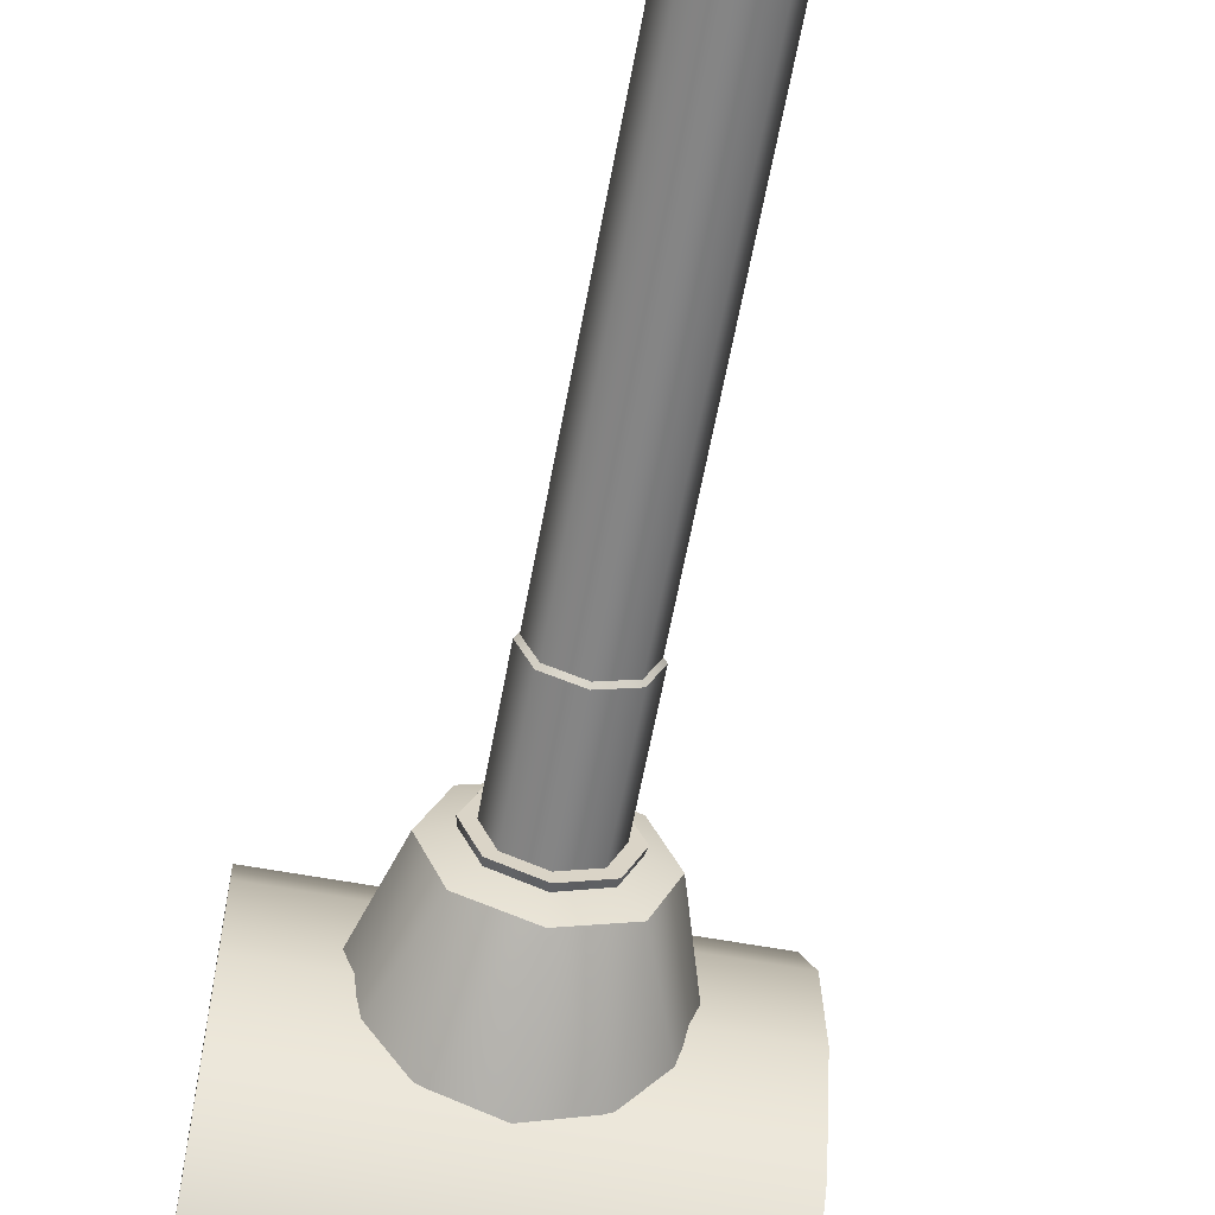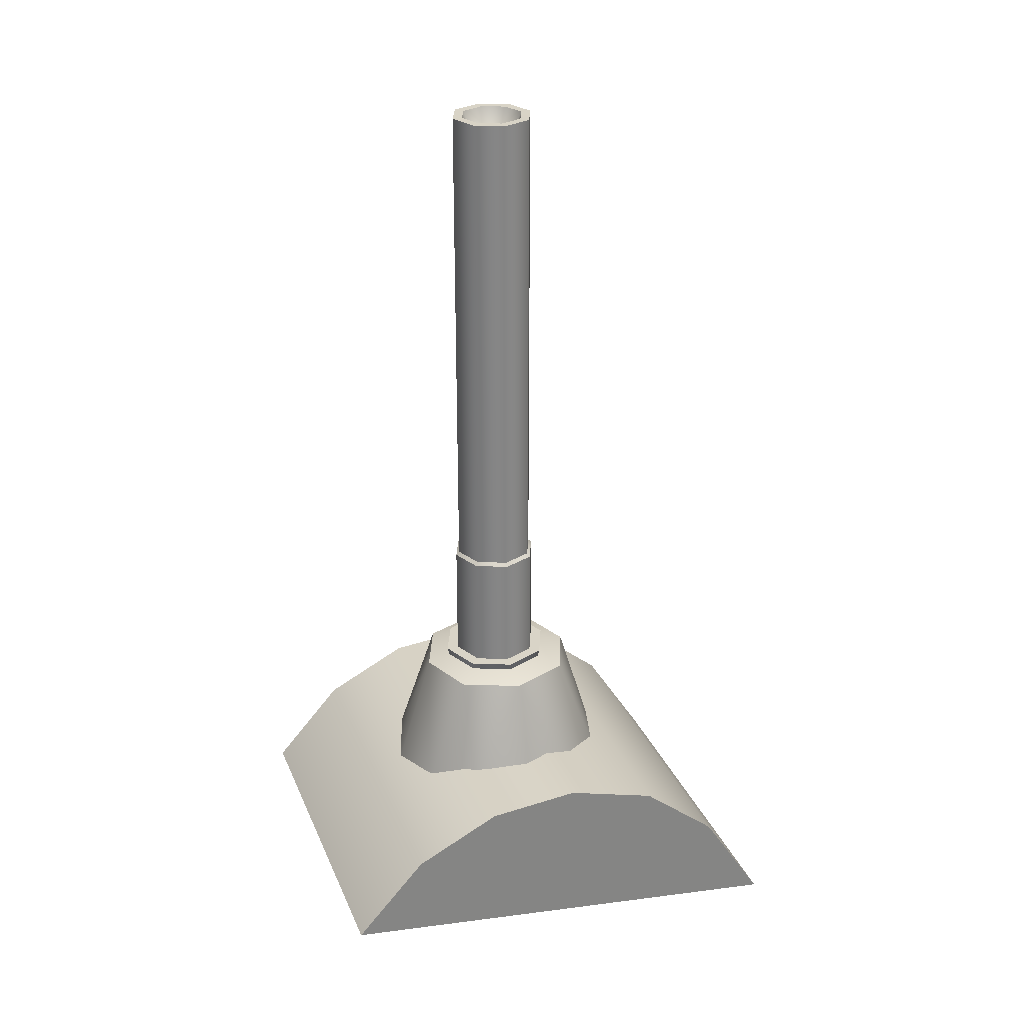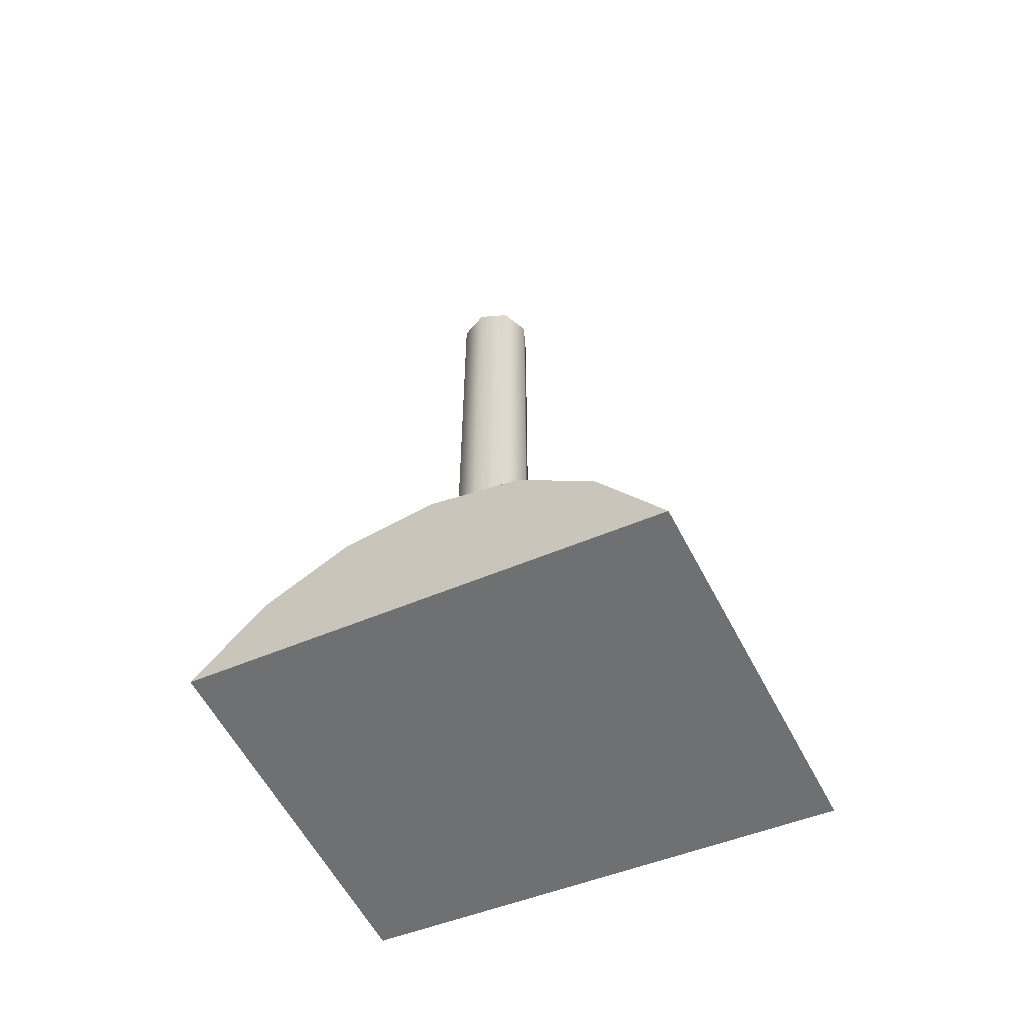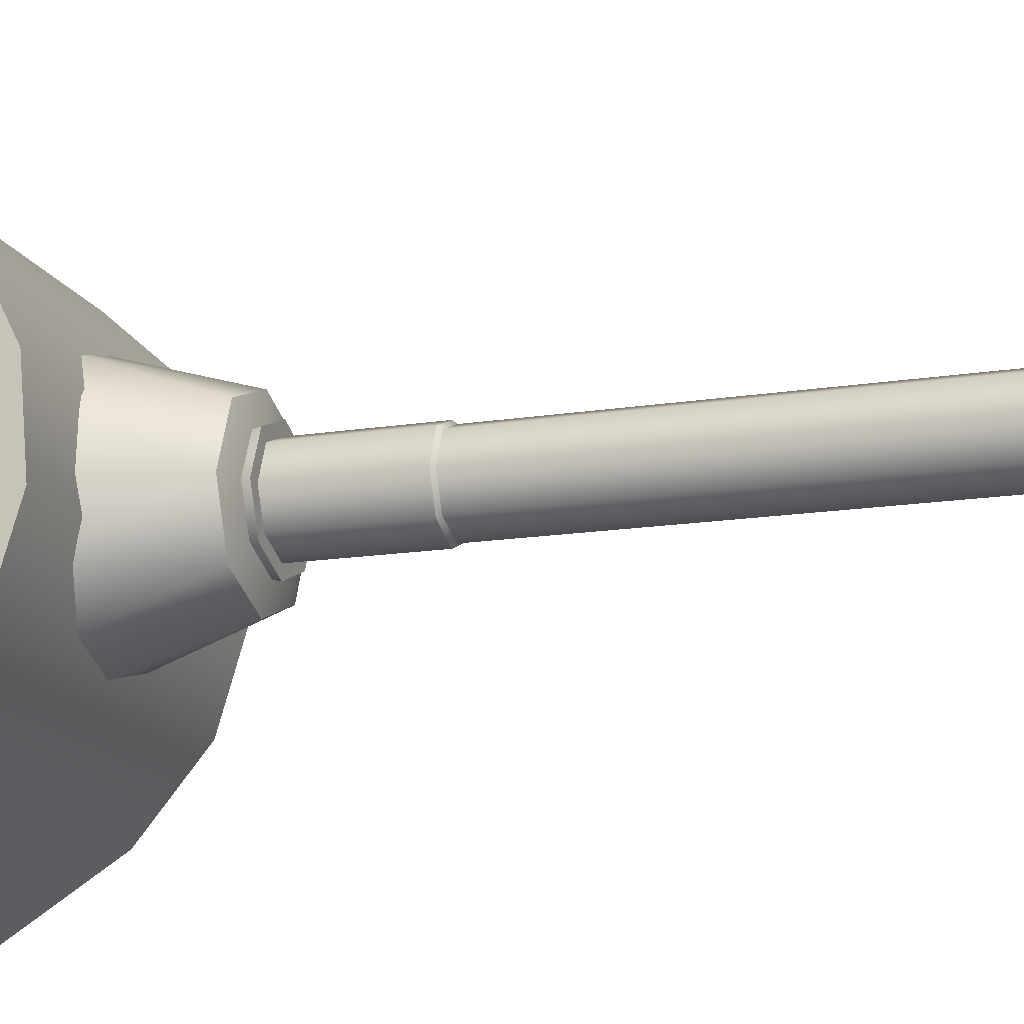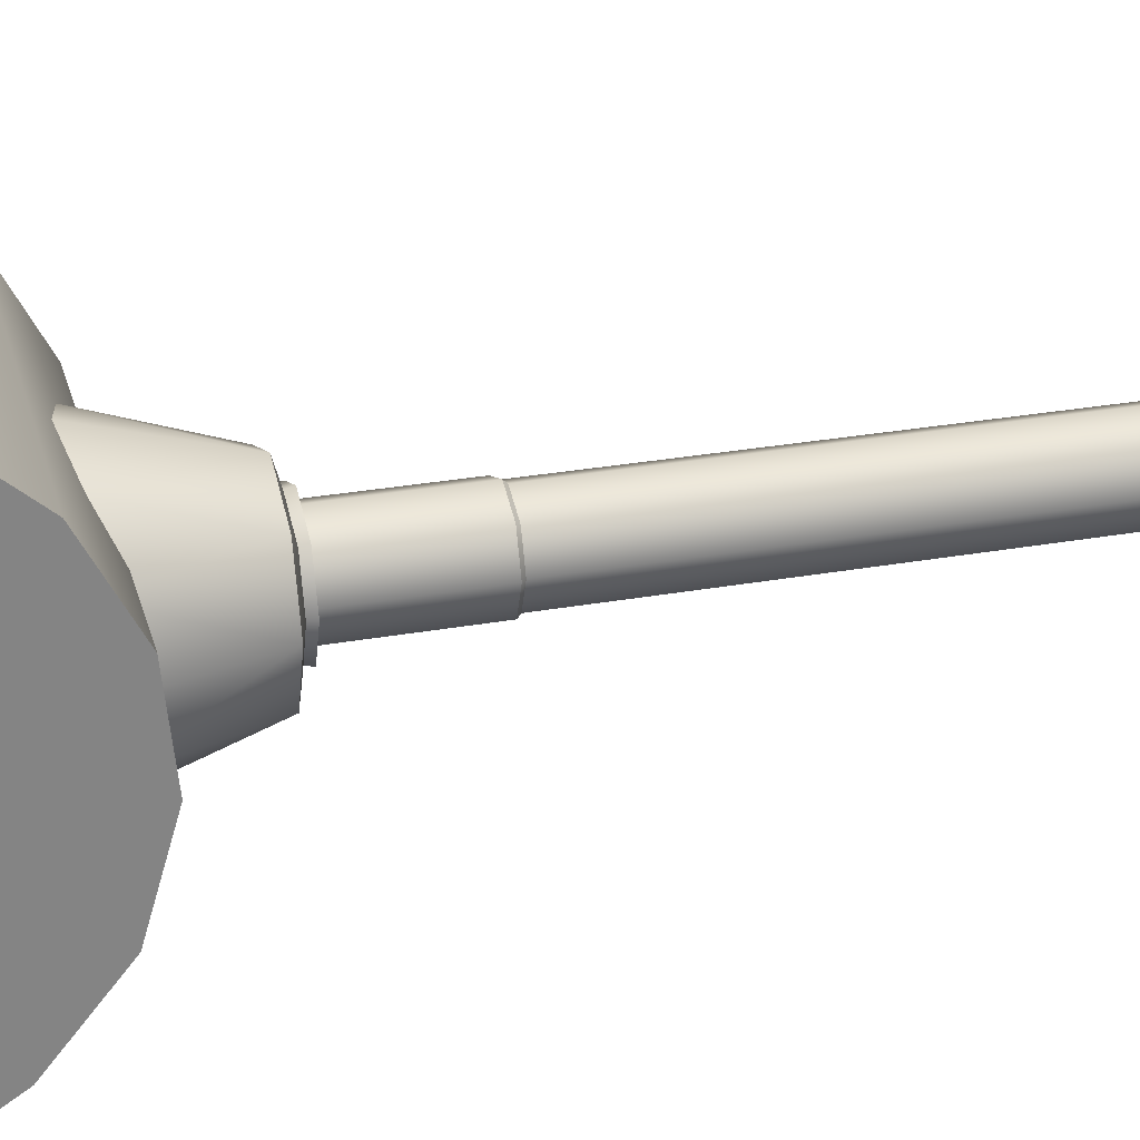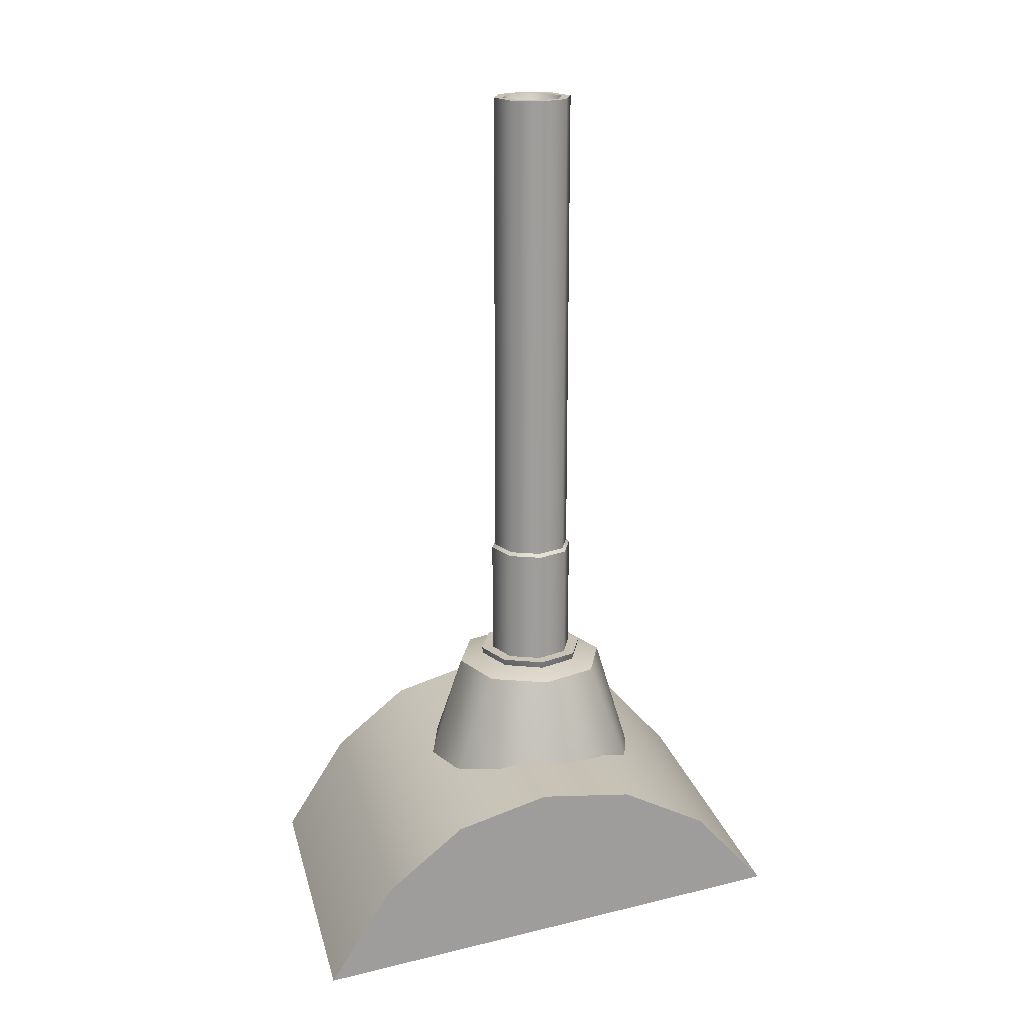
<metadata>
{"format":"obj","ext":"obj","renderer":"f3d","projection":"perspective","resolution":1024,"background":"white","views":[{"elev":-61.6,"azim":169.5,"up":"+Z"},{"elev":28.4,"azim":70.2,"up":"+Y"},{"elev":-59.3,"azim":117.4,"up":"+Y"},{"elev":-15.4,"azim":108.6,"up":"+Z"},{"elev":28.8,"azim":75.0,"up":"+Z"},{"elev":19.4,"azim":-103.3,"up":"+Y"}]}
</metadata>
<code>
v 0.01244 1.866 2.784
v 0.1284 1.866 2.738
v 0.01239 1.909 2.622
v 0.1746 1.866 2.622
v 0.1284 1.866 2.506
v 0.01244 1.866 2.46
v -0.1035 1.866 2.506
v -0.1497 1.866 2.622
v -0.1035 1.866 2.738
v 0.1284 1.866 2.738
v 0.01244 1.866 2.784
v 0.1312 1.618 2.828
v 0.0125 1.618 2.86
v 0.2181 1.618 2.741
v 0.2499 1.618 2.622
v 0.1746 1.866 2.622
v 0.1284 1.866 2.506
v 0.2181 1.618 2.503
v 0.1312 1.618 2.417
v 0.0125 1.618 2.385
v 0.01244 1.866 2.46
v -0.1035 1.866 2.506
v -0.1062 1.618 2.417
v -0.1931 1.618 2.503
v -0.2249 1.618 2.622
v -0.1497 1.866 2.622
v -0.1035 1.866 2.738
v -0.1931 1.618 2.741
v -0.1062 1.618 2.828
v -0.1035 1.866 2.738
v -0.1931 1.618 2.741
v 0.07565 2.137 2.688
v 0.01235 2.137 2.714
v 0.07565 1.891 2.688
v 0.01235 1.891 2.714
v 0.07094 2.144 2.683
v 0.01235 2.144 2.707
v 0.07565 2.137 2.688
v 0.01235 2.137 2.714
v 0.07094 3.139 2.683
v 0.01235 3.139 2.707
v 0.07094 2.144 2.683
v 0.01235 2.144 2.707
v 0.05735 3.139 2.669
v 0.01235 3.139 2.688
v 0.07094 3.139 2.683
v 0.01235 3.139 2.707
v 0.01235 3.004 2.624
v 0.01235 3.139 2.688
v 0.05735 3.139 2.669
v 0.1018 2.137 2.624
v 0.1018 1.891 2.624
v 0.09525 2.144 2.624
v 0.1018 2.137 2.624
v 0.09526 3.139 2.624
v 0.09525 2.144 2.624
v 0.07589 3.139 2.624
v 0.09526 3.139 2.624
v 0.07589 3.139 2.624
v 0.07565 2.137 2.561
v 0.07565 1.891 2.561
v 0.07094 2.144 2.566
v 0.07565 2.137 2.561
v 0.07094 3.139 2.566
v 0.07094 2.144 2.566
v 0.05735 3.139 2.579
v 0.07094 3.139 2.566
v 0.05735 3.139 2.579
v 0.01235 2.137 2.535
v 0.01235 1.891 2.535
v 0.01235 2.144 2.542
v 0.01235 2.137 2.535
v 0.01235 3.139 2.542
v 0.01235 2.144 2.542
v 0.01235 3.139 2.561
v 0.01235 3.139 2.542
v 0.01235 3.139 2.561
v -0.05095 2.137 2.561
v 0.01235 2.137 2.535
v -0.05095 1.891 2.561
v 0.01235 1.891 2.535
v -0.04623 2.144 2.566
v 0.01235 2.144 2.542
v -0.05095 2.137 2.561
v 0.01235 2.137 2.535
v -0.04623 3.139 2.566
v 0.01235 3.139 2.542
v -0.04623 2.144 2.566
v 0.01235 2.144 2.542
v -0.03265 3.139 2.579
v -0.04623 3.139 2.566
v -0.07713 2.137 2.624
v -0.07713 1.891 2.624
v -0.07054 2.144 2.624
v -0.07713 2.137 2.624
v -0.07055 3.139 2.624
v -0.07054 2.144 2.624
v -0.05118 3.139 2.624
v -0.07055 3.139 2.624
v -0.05095 2.137 2.688
v -0.05095 1.891 2.688
v -0.04623 2.144 2.683
v -0.05095 2.137 2.688
v -0.04623 3.139 2.683
v -0.04623 2.144 2.683
v -0.03265 3.139 2.669
v -0.04623 3.139 2.683
v -0.05118 3.139 2.624
v -0.03265 3.139 2.669
v -0.03265 3.139 2.579
v -0.06833 1.894 2.705
v 0.01239 1.894 2.739
v -0.1021 1.894 2.624
v 0.0931 1.894 2.705
v -0.06833 1.894 2.544
v 0.1269 1.894 2.624
v 0.0931 1.894 2.544
v 0.01239 1.894 2.51
v 0.0931 1.894 2.705
v 0.01239 1.894 2.739
v 0.01239 1.387 2.624
v 0.1269 1.894 2.624
v 0.0931 1.894 2.544
v 0.01239 1.894 2.51
v -0.06833 1.894 2.544
v -0.1021 1.894 2.624
v -0.06833 1.894 2.705
v 0.3731 1.589 2.924
v -0.3569 1.589 2.924
v 0.3731 1.43 3.066
v -0.3569 1.43 3.066
v 0.3731 1.676 2.752
v -0.3569 1.676 2.752
v 0.3731 1.693 2.567
v -0.3569 1.693 2.567
v 0.3731 1.637 2.38
v -0.3569 1.637 2.38
v 0.3731 1.508 2.224
v -0.3569 1.508 2.224
v 0.3731 1.301 2.093
v -0.3569 1.301 2.093
v 0.3731 1.301 2.093
v 0.3731 1.508 2.224
v 0.3731 1.43 3.066
v 0.3731 1.589 2.924
v 0.3731 1.676 2.752
v 0.3731 1.693 2.567
v 0.3731 1.637 2.38
v -0.3569 1.301 2.093
v -0.3569 1.43 3.066
v -0.3569 1.508 2.224
v -0.3569 1.637 2.38
v -0.3569 1.693 2.567
v -0.3569 1.676 2.752
v -0.3569 1.589 2.924
v -0.3569 1.43 3.066
v -0.3569 1.301 2.093
v 0.3731 1.43 3.066
v 0.3731 1.301 2.093
v 0.0125 1.618 2.385
v 0.01244 1.866 2.46
v 0.01235 3.004 2.624
v 0.01235 3.004 2.624
v 0.01235 3.004 2.624
v 0.01235 3.139 2.688
v 0.01235 3.139 2.561
v 0.01239 1.894 2.739
v 0.01239 1.387 2.624
v 0.01239 1.387 2.624
v 0.01239 1.387 2.624
v 0.01239 1.894 2.51
g group_155263480_140627911210752
f 1 2 3
f 2 4 3
f 5 3 4
f 3 5 6
f 3 6 7
f 3 7 8
f 9 3 8
f 9 1 3
f 10 11 12
f 12 11 13
f 14 10 12
f 15 16 14
f 14 16 10
f 17 16 18
f 18 16 15
f 19 17 18
f 20 21 19
f 19 21 17
f 22 161 23
f 23 161 160
f 24 22 23
f 25 26 24
f 24 26 22
f 27 26 28
f 28 26 25
f 29 30 31
f 13 11 29
f 29 11 30
f 32 33 34
f 34 33 35
f 36 37 38
f 38 37 39
f 40 41 42
f 42 41 43
f 44 45 46
f 46 45 47
f 48 49 50
f 51 32 52
f 52 32 34
f 53 36 54
f 54 36 38
f 55 40 56
f 56 40 42
f 44 46 57
f 57 46 58
f 50 59 48
f 60 51 61
f 61 51 52
f 62 53 63
f 63 53 54
f 64 55 65
f 65 55 56
f 66 57 67
f 67 57 58
f 48 59 68
f 69 60 70
f 70 60 61
f 71 62 72
f 72 62 63
f 73 64 74
f 74 64 65
f 66 67 75
f 75 67 76
f 162 68 77
f 78 79 80
f 80 79 81
f 82 83 84
f 84 83 85
f 86 87 88
f 88 87 89
f 90 75 91
f 91 75 76
f 92 78 93
f 93 78 80
f 94 82 95
f 95 82 84
f 96 86 97
f 97 86 88
f 90 91 98
f 98 91 99
f 100 92 101
f 101 92 93
f 102 94 103
f 103 94 95
f 104 96 105
f 105 96 97
f 106 98 107
f 107 98 99
f 162 108 109
f 33 100 35
f 35 100 101
f 37 102 39
f 39 102 103
f 41 104 43
f 43 104 105
f 106 107 45
f 45 107 47
f 109 165 163
f 48 110 108
f 164 166 110
f 111 112 113
f 112 114 113
f 113 114 115
f 114 116 115
f 116 117 115
f 117 118 115
f 119 120 121
f 122 119 121
f 123 122 121
f 124 123 168
f 125 171 169
f 126 125 121
f 127 126 168
f 167 127 170
f 128 129 130
f 130 129 131
f 132 133 128
f 128 133 129
f 134 135 132
f 132 135 133
f 136 137 134
f 134 137 135
f 138 139 136
f 136 139 137
f 140 141 138
f 138 141 139
f 142 143 144
f 144 143 145
f 145 143 146
f 146 143 147
f 143 148 147
f 149 150 151
f 151 150 152
f 152 150 153
f 153 150 154
f 155 154 150
f 156 157 158
f 158 157 159

</code>
